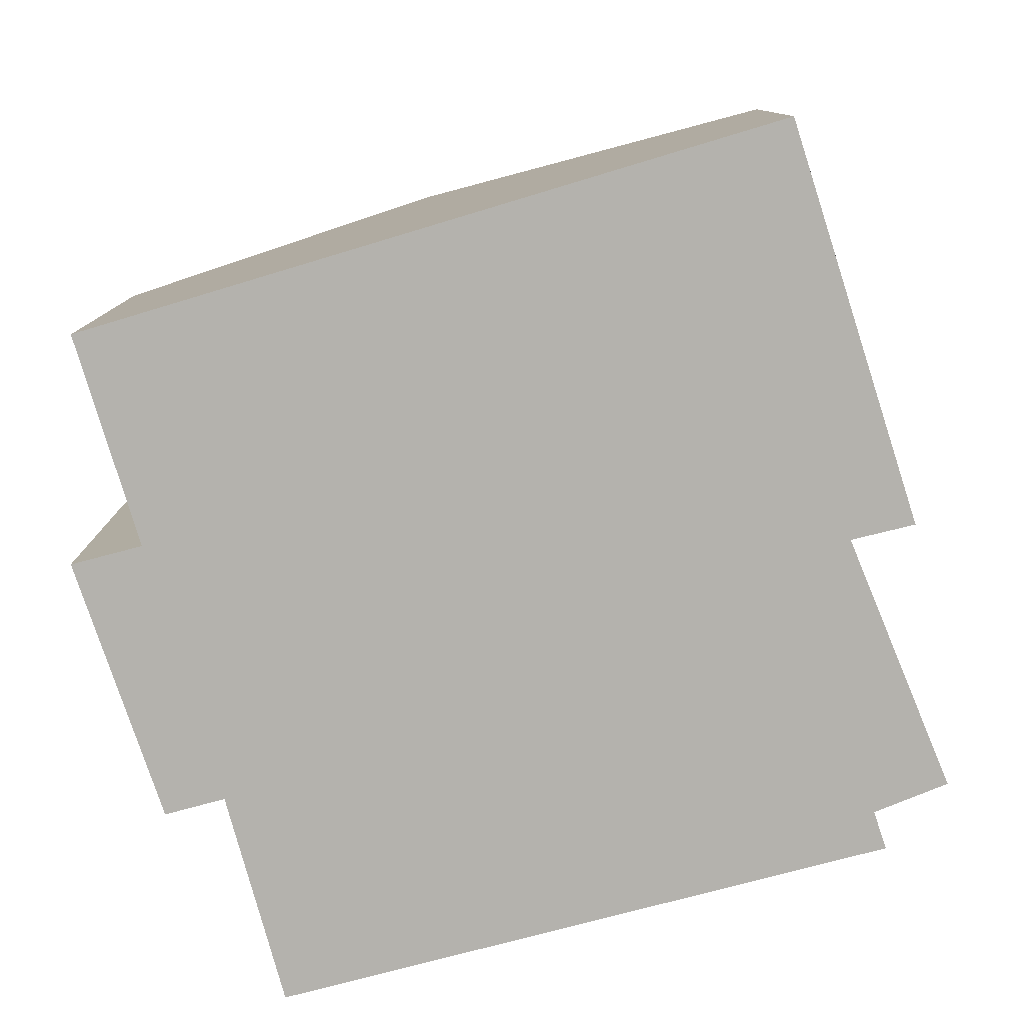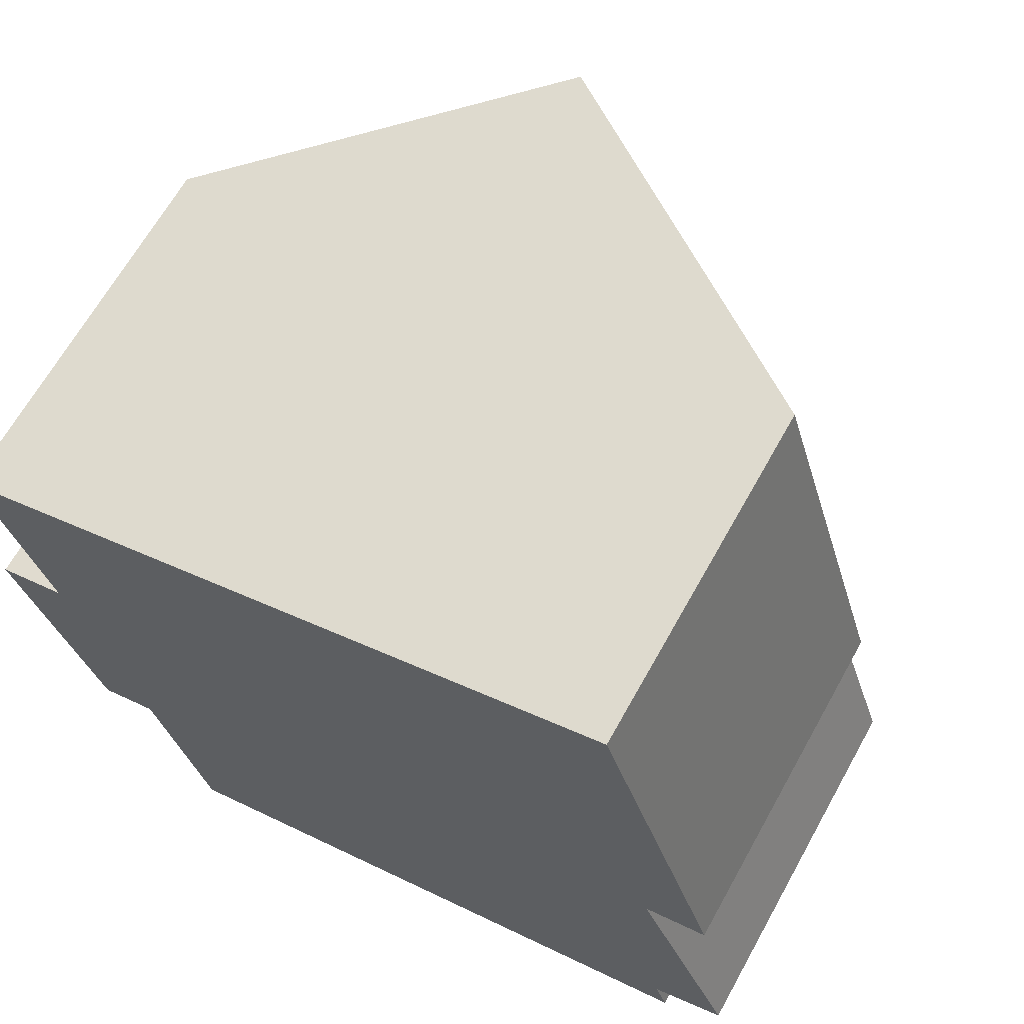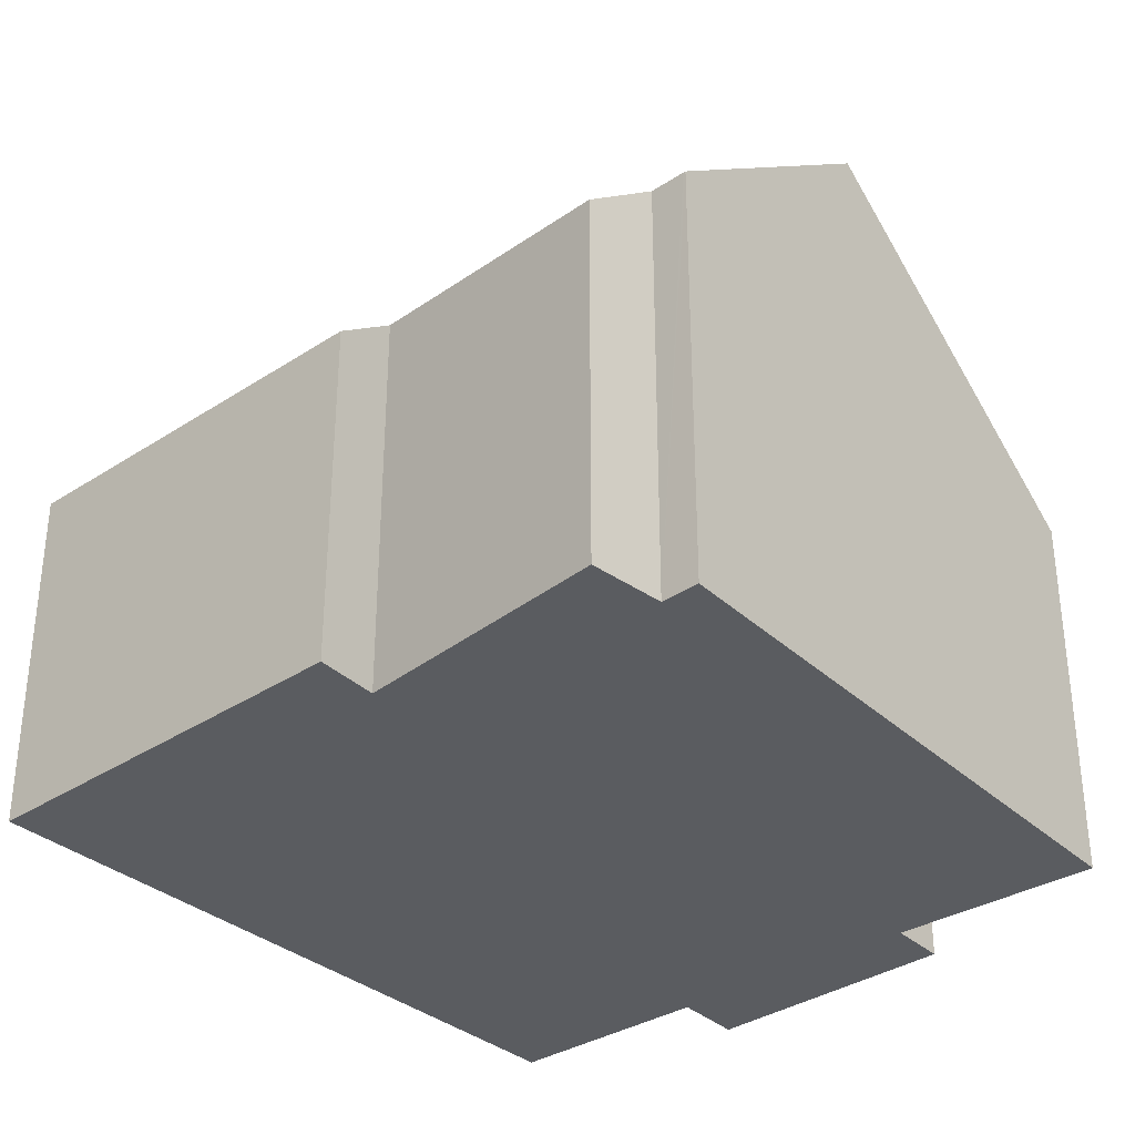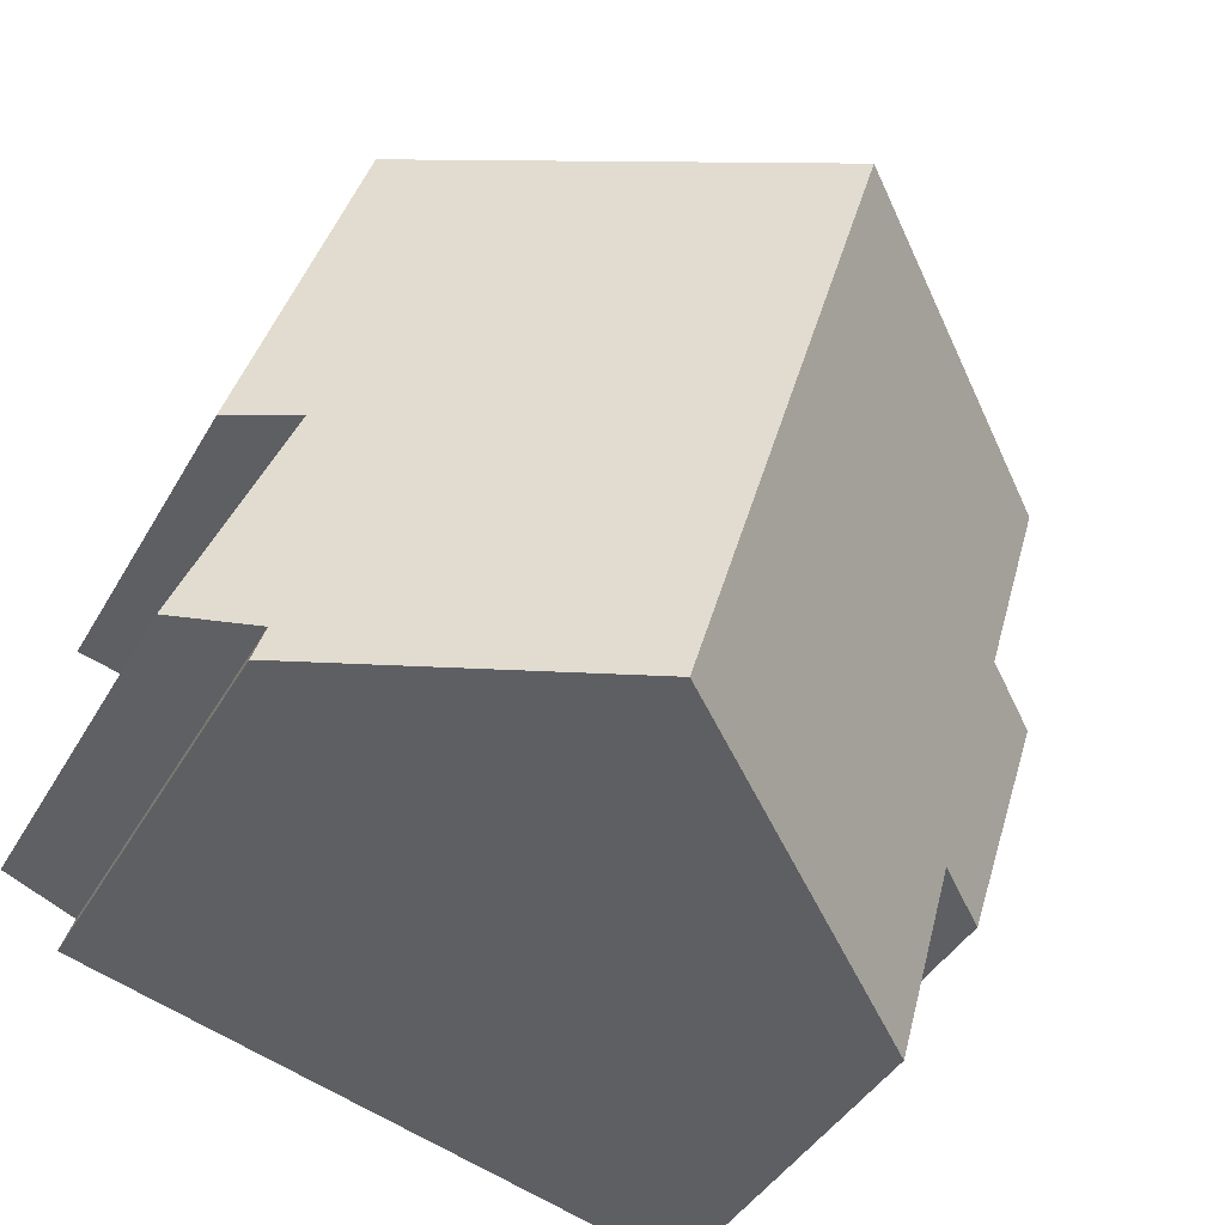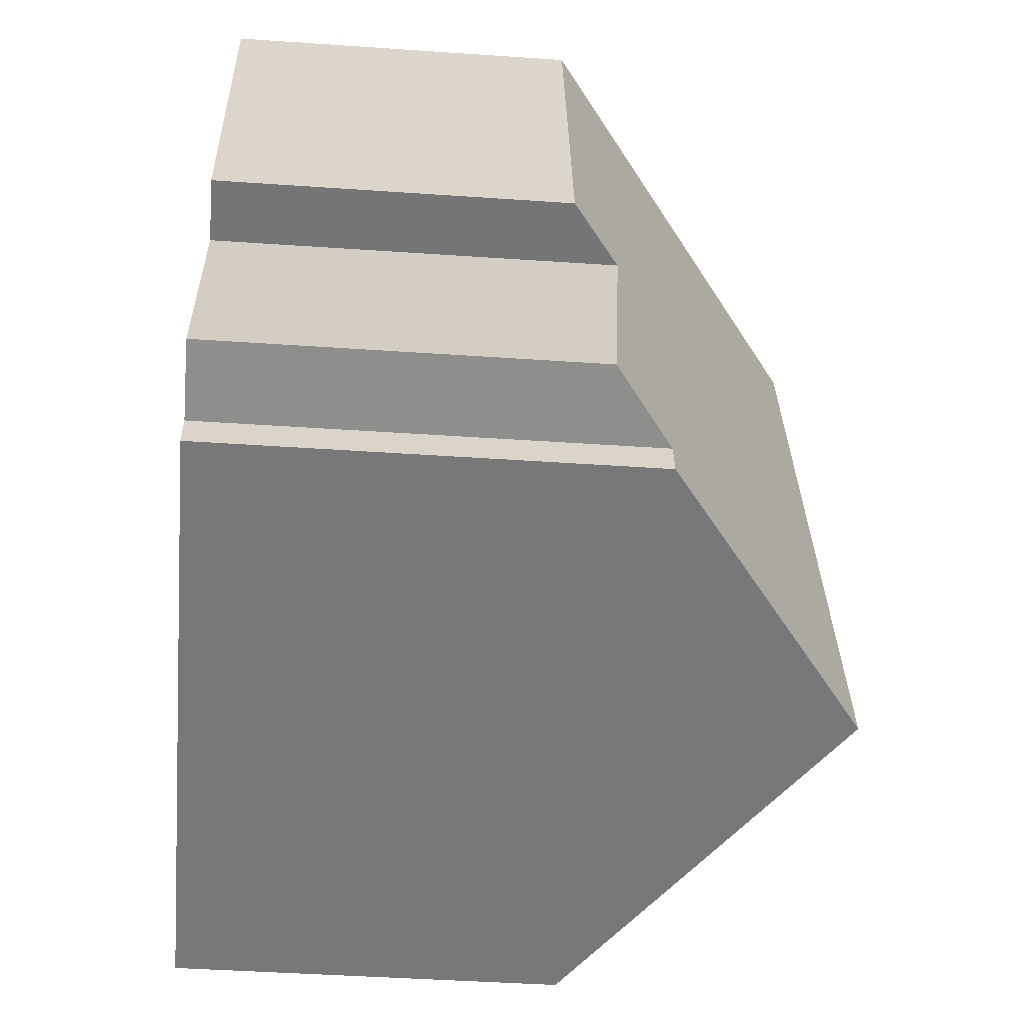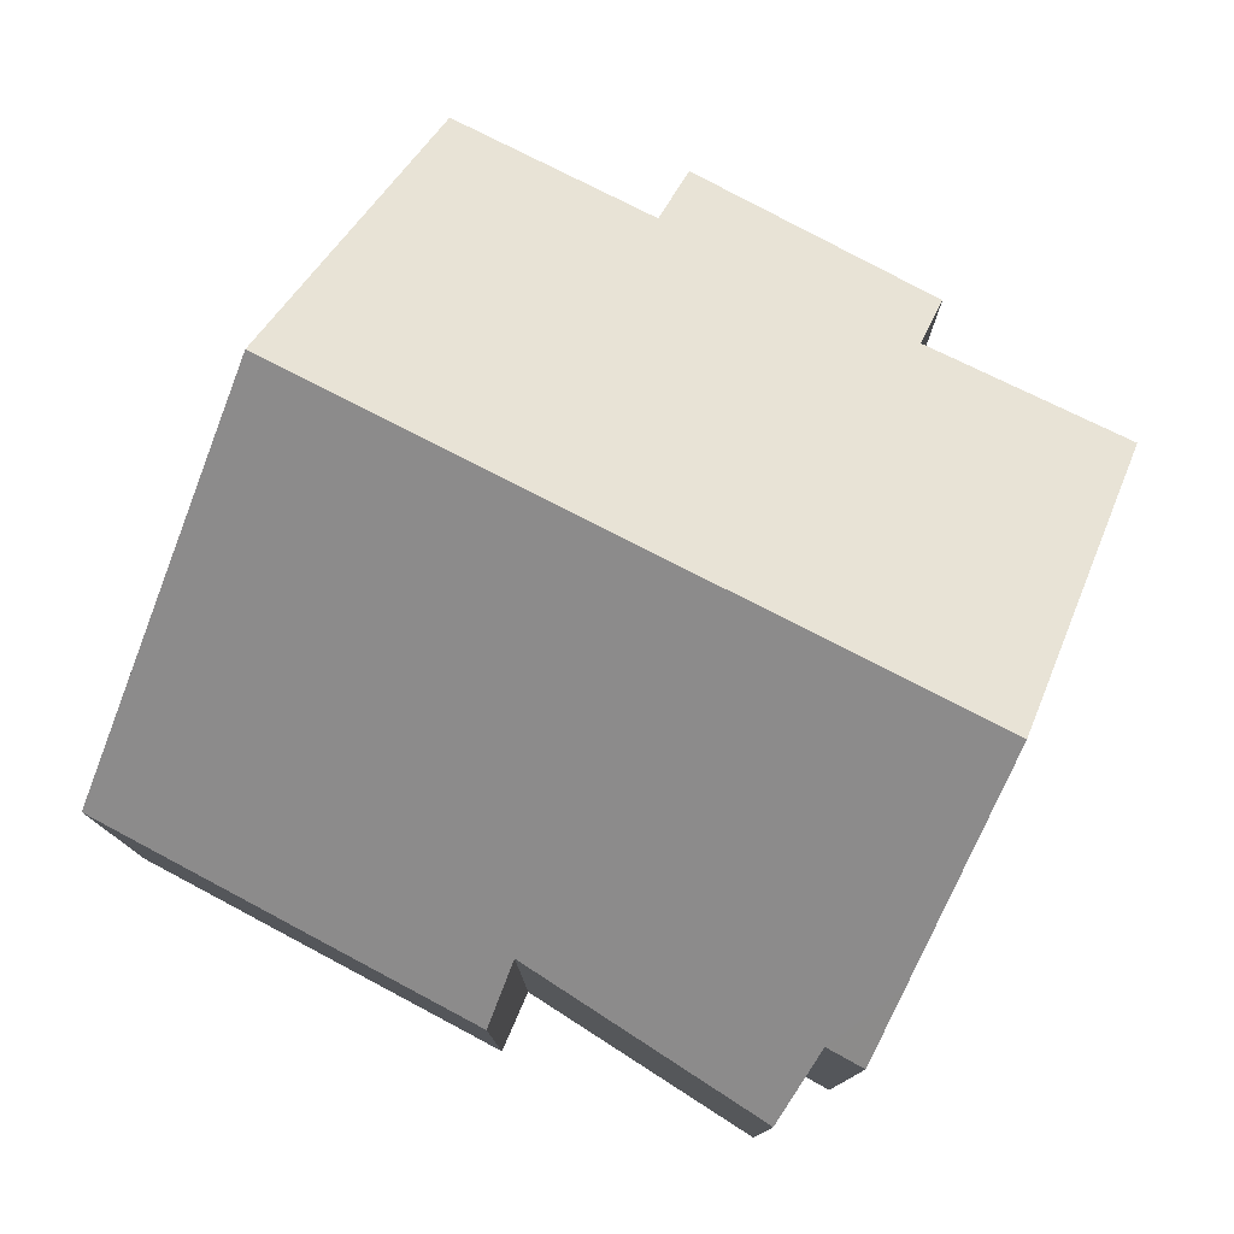
<metadata>
{"format":"obj","ext":"obj","renderer":"f3d","projection":"perspective","resolution":1024,"background":"white","views":[{"elev":-79.5,"azim":0.5,"up":"+Y"},{"elev":65.7,"azim":29.1,"up":"+Z"},{"elev":-33.9,"azim":114.7,"up":"+Y"},{"elev":-41.1,"azim":152.7,"up":"+Z"},{"elev":-43.1,"azim":85.3,"up":"+Z"},{"elev":78.5,"azim":100.6,"up":"+Y"}]}
</metadata>
<code>
v  12.75 6.455 7.751
v  9.699 11.7 -6.622
v  6.014 11.7 5.795
v  13.85 7.248 0.324
v  14.99 6.371 0.592
v  13.31 8.916 -5.71
v  14.36 7.952 -4.707
v  15.68 6.897 -4.184
v  14.58 7.937 -5.39
v  14.57 7.938 -5.346
v  0 6.158 3.771e-16
v  2.599 7.093 -4.357
v  1.517 6.258 -4.637
v  4.559 7.74 -7.918
v  3.604 7.005 -8.159
v  1.276 7.141 0.324
v  0.173 7.153 4.1
v  2.599 2.668e-16 -4.357
v  1.517 2.839e-16 -4.637
v  13.85 -1.984e-17 0.324
v  14.99 -3.625e-17 0.592
v  14.36 2.882e-16 -4.707
v  15.68 2.562e-16 -4.184
v  14.58 3.3e-16 -5.39
v  13.31 3.496e-16 -5.71
v  4.559 4.848e-16 -7.918
v  3.604 4.996e-16 -8.159
v  9.699 4.055e-16 -6.622
v  0 0 0
v  0.173 -2.511e-16 4.1
v  1.276 -1.984e-17 0.324
v  6.014 -3.548e-16 5.795
v  12.75 -4.746e-16 7.751
v  14.57 3.273e-16 -5.346
g defaultobject
f 1 2 3
f 2 1 4
f 4 1 5
f 4 6 2
f 6 4 7
f 7 4 8
f 7 9 6
f 9 7 10
f 11 12 13
f 12 14 15
f 14 12 2
f 2 12 3
f 3 12 16
f 16 12 11
f 3 16 17
f 18 13 12
f 13 18 19
f 5 20 4
f 20 5 21
f 8 22 7
f 22 8 23
f 6 14 2
f 14 6 9
f 14 9 24
f 14 24 15
f 15 24 25
f 15 25 26
f 15 26 27
f 26 25 28
f 15 18 12
f 18 15 27
f 19 11 13
f 11 19 29
f 16 30 17
f 30 16 31
f 11 31 16
f 31 11 29
f 30 3 17
f 3 30 1
f 1 30 32
f 1 32 33
f 33 5 1
f 5 33 21
f 20 8 4
f 8 20 23
f 22 10 7
f 10 22 9
f 9 22 24
f 24 22 34
f 30 31 32
f 33 20 21
f 20 33 26
f 26 33 27
f 27 33 18
f 18 33 32
f 18 32 19
f 19 32 31
f 19 31 29
f 20 22 23
f 22 20 25
f 25 20 28
f 28 20 26
f 34 25 24
f 25 34 22

</code>
